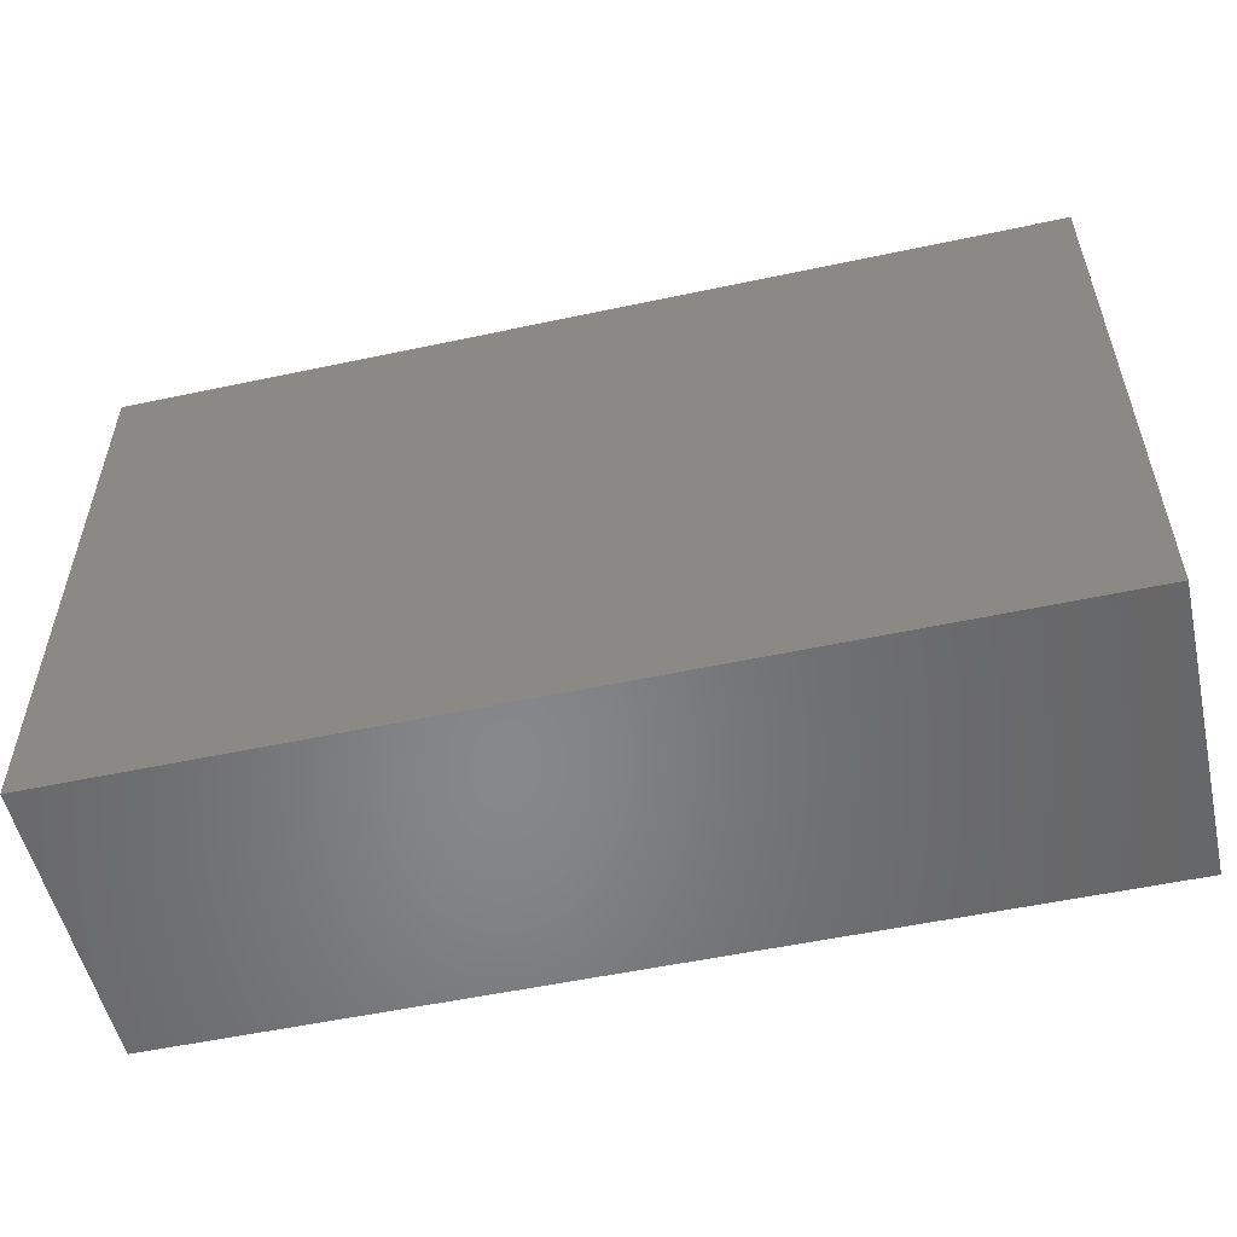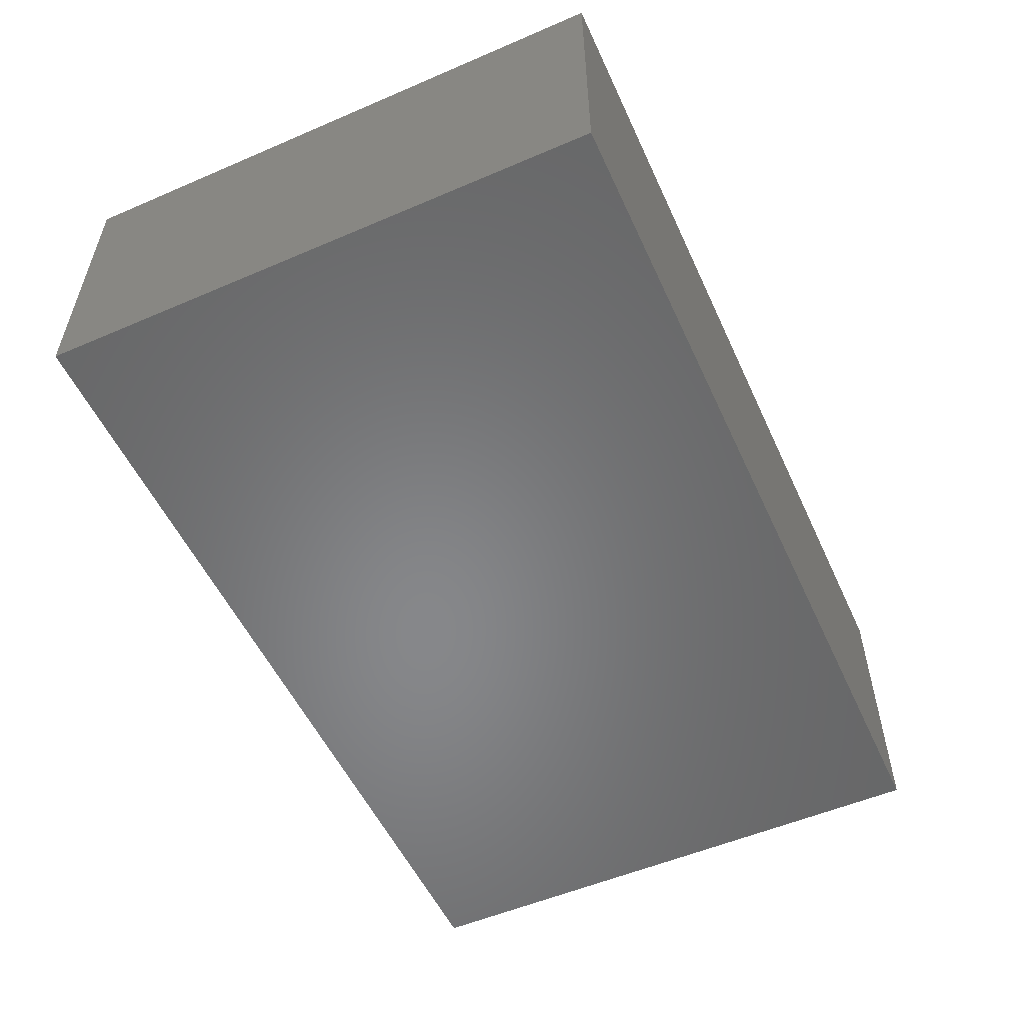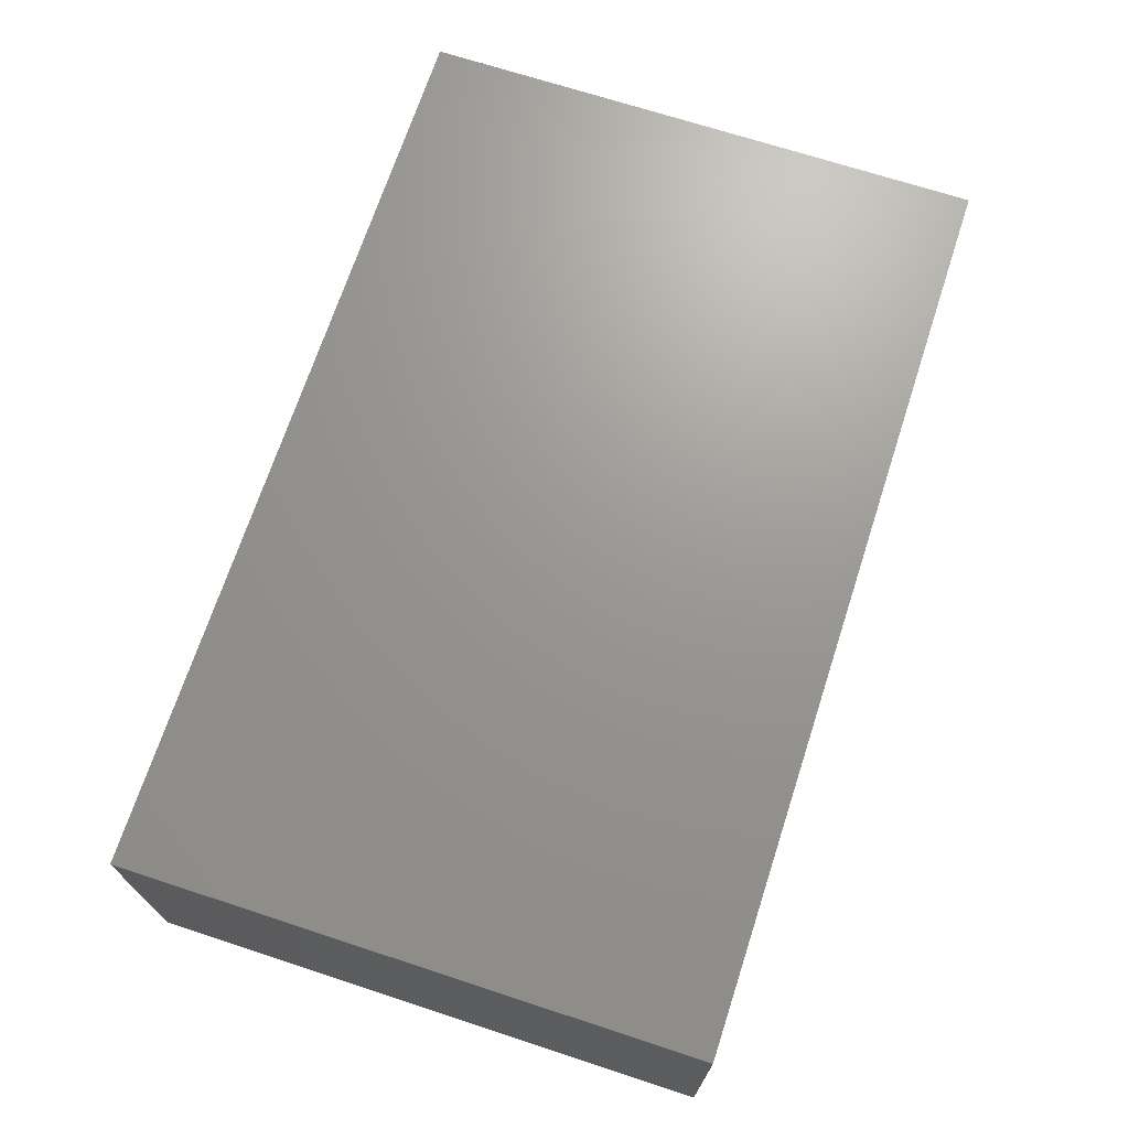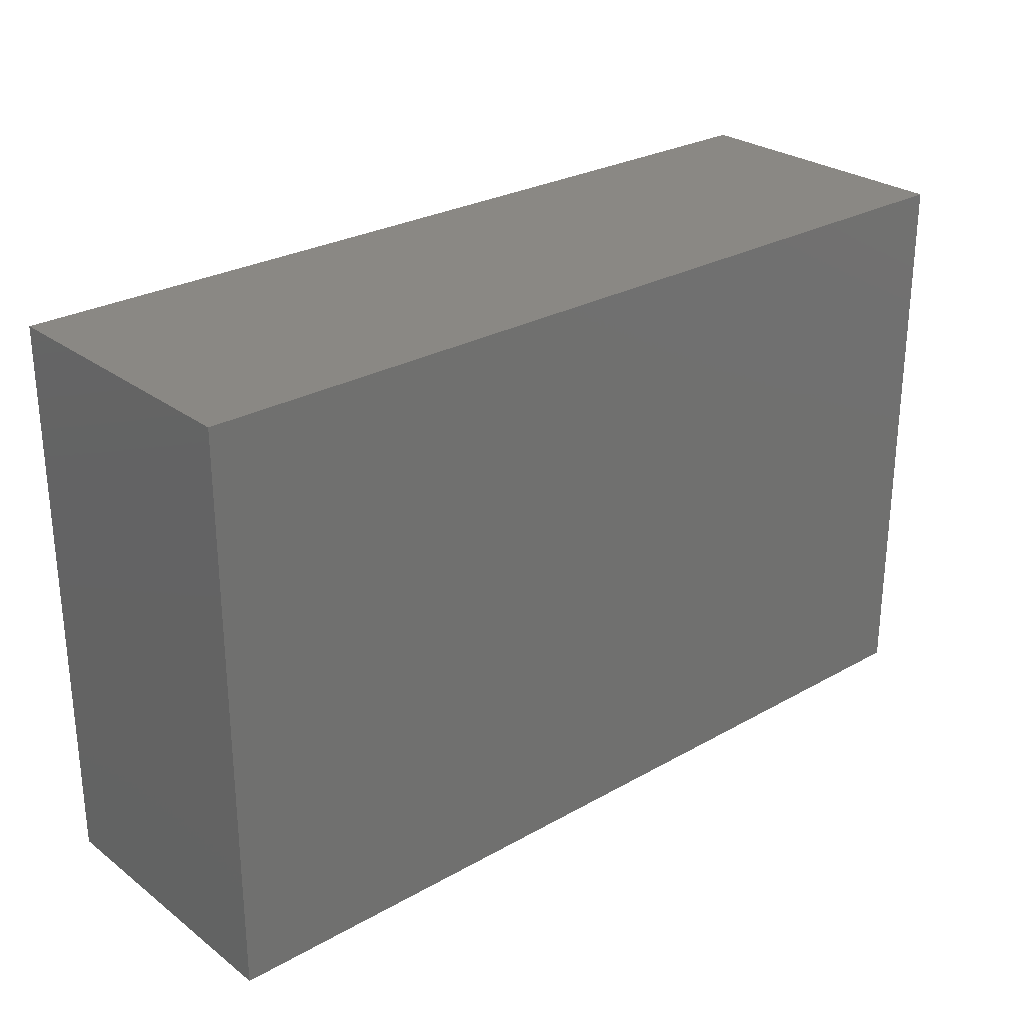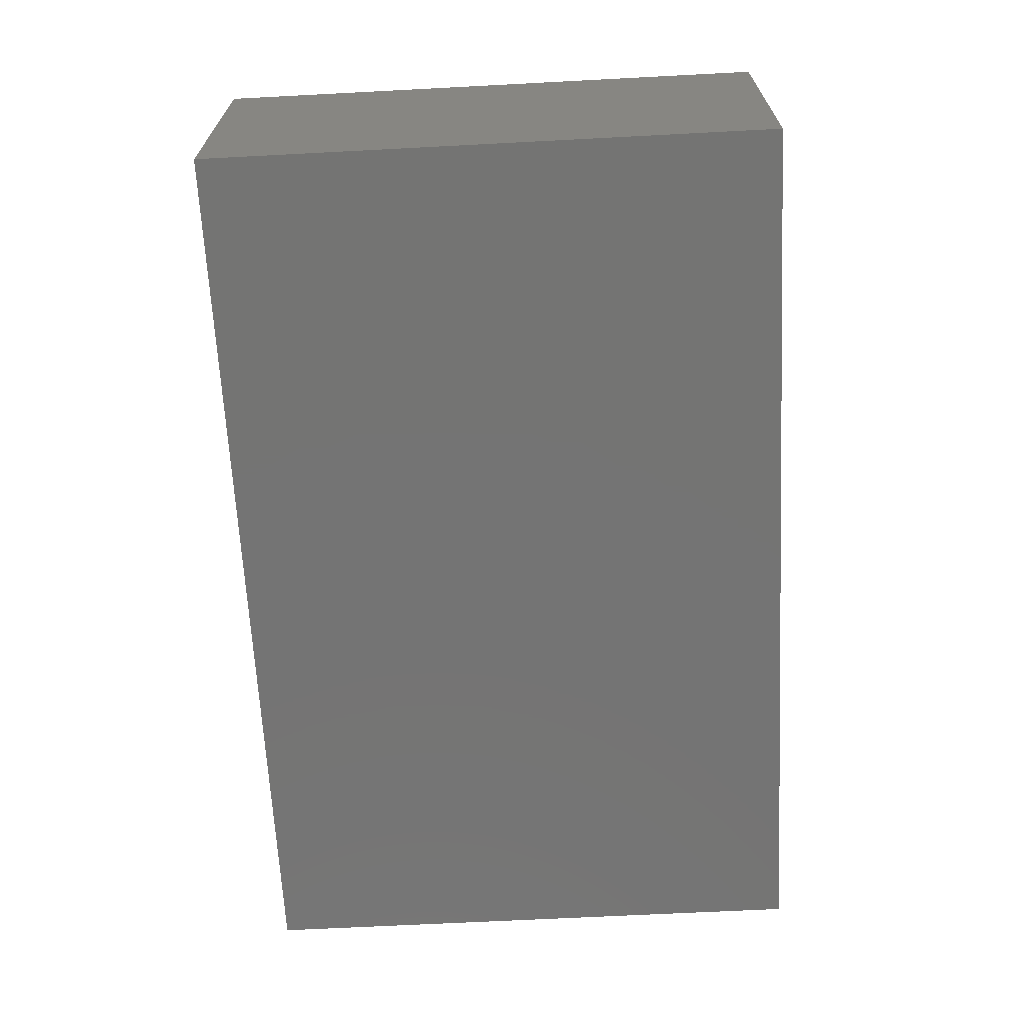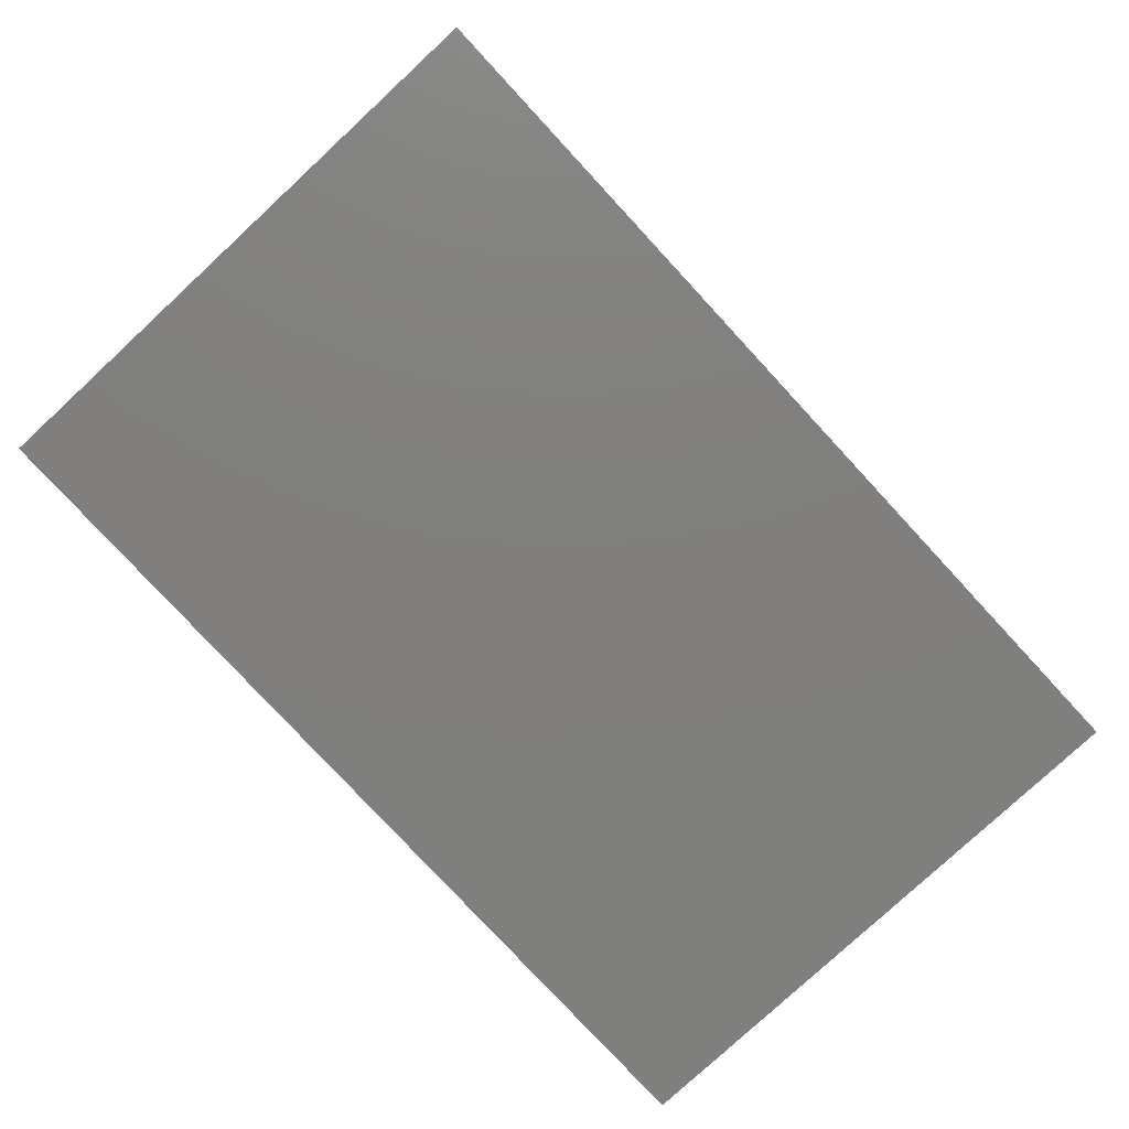
<metadata>
{"format":"stl","ext":"stl","renderer":"f3d","projection":"perspective","resolution":1024,"background":"white","views":[{"elev":-53.9,"azim":12.8,"up":"+Y"},{"elev":-54.0,"azim":114.5,"up":"+Z"},{"elev":70.0,"azim":-71.9,"up":"+Z"},{"elev":27.1,"azim":138.9,"up":"+Y"},{"elev":-66.3,"azim":93.0,"up":"+Z"},{"elev":-79.5,"azim":-47.2,"up":"+Z"}]}
</metadata>
<code>
# stl→obj: 18 verts, 32 faces
v 0.9416 -0.03686 -0.01587
v -0.04885 -0.03686 0.2857
v -0.04885 -0.03686 -0.01587
v 0.9416 -0.03686 0.2857
v -0.04885 0.5868 0.2857
v -0.04885 0.5868 -0.01587
v 0.9416 0.5868 -0.01587
v 0.9416 0.5868 0.2857
v -0.04885 -0.03686 -0.03175
v 0.9416 -0.03686 -0.03175
v 0.04286 0.385 0.2857
v 0.8499 0.07319 0.2857
v 0.8499 0.4767 0.2857
v -0.04885 0.5868 -0.03175
v 0.9416 0.5868 -0.03175
v 0.04286 0.385 -0.03175
v 0.8499 0.07319 -0.03175
v 0.8499 0.4767 -0.03175
f 1 2 3
f 1 4 2
f 3 5 6
f 3 2 5
f 7 4 1
f 7 8 4
f 1 3 9
f 1 9 10
f 5 2 11
f 12 2 4
f 12 11 2
f 13 5 11
f 13 12 4
f 8 13 4
f 8 5 13
f 6 8 7
f 6 5 8
f 3 6 14
f 3 14 9
f 7 1 10
f 7 10 15
f 14 16 9
f 17 10 9
f 17 9 16
f 18 16 14
f 18 10 17
f 15 10 18
f 15 18 14
f 13 11 12
f 6 7 15
f 6 15 14
f 18 17 16

</code>
